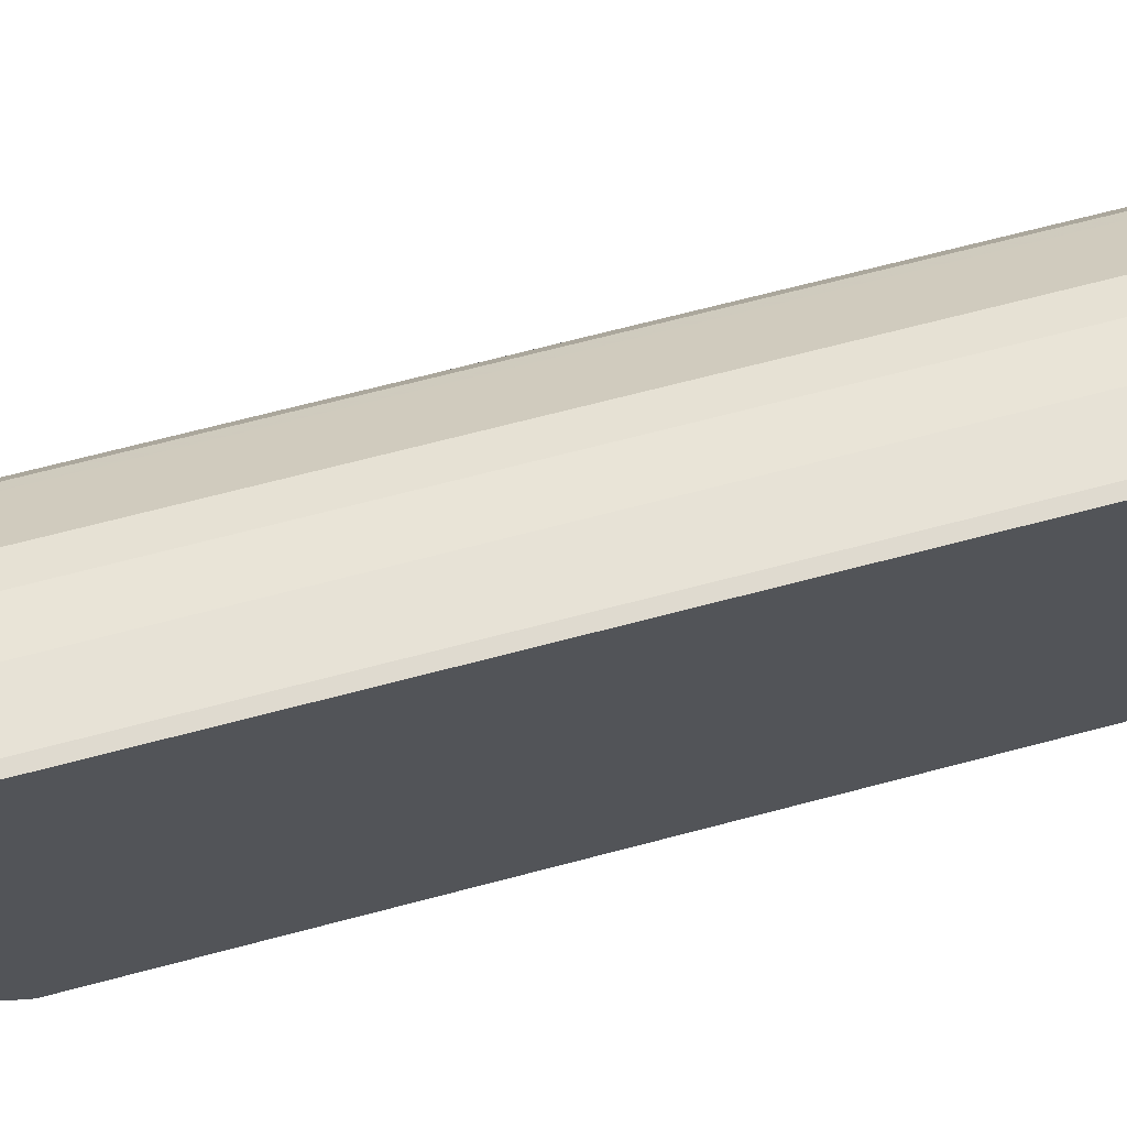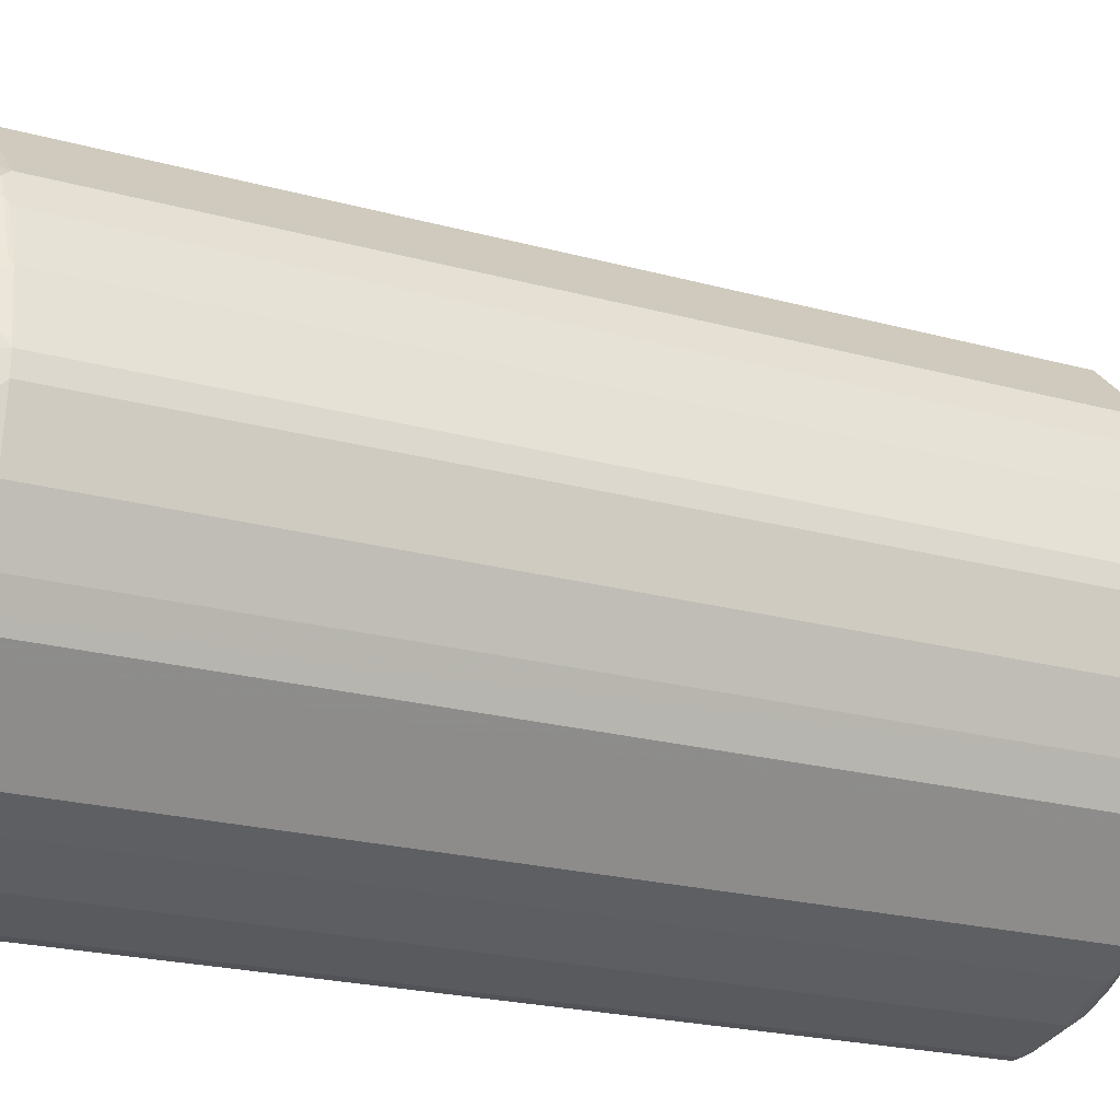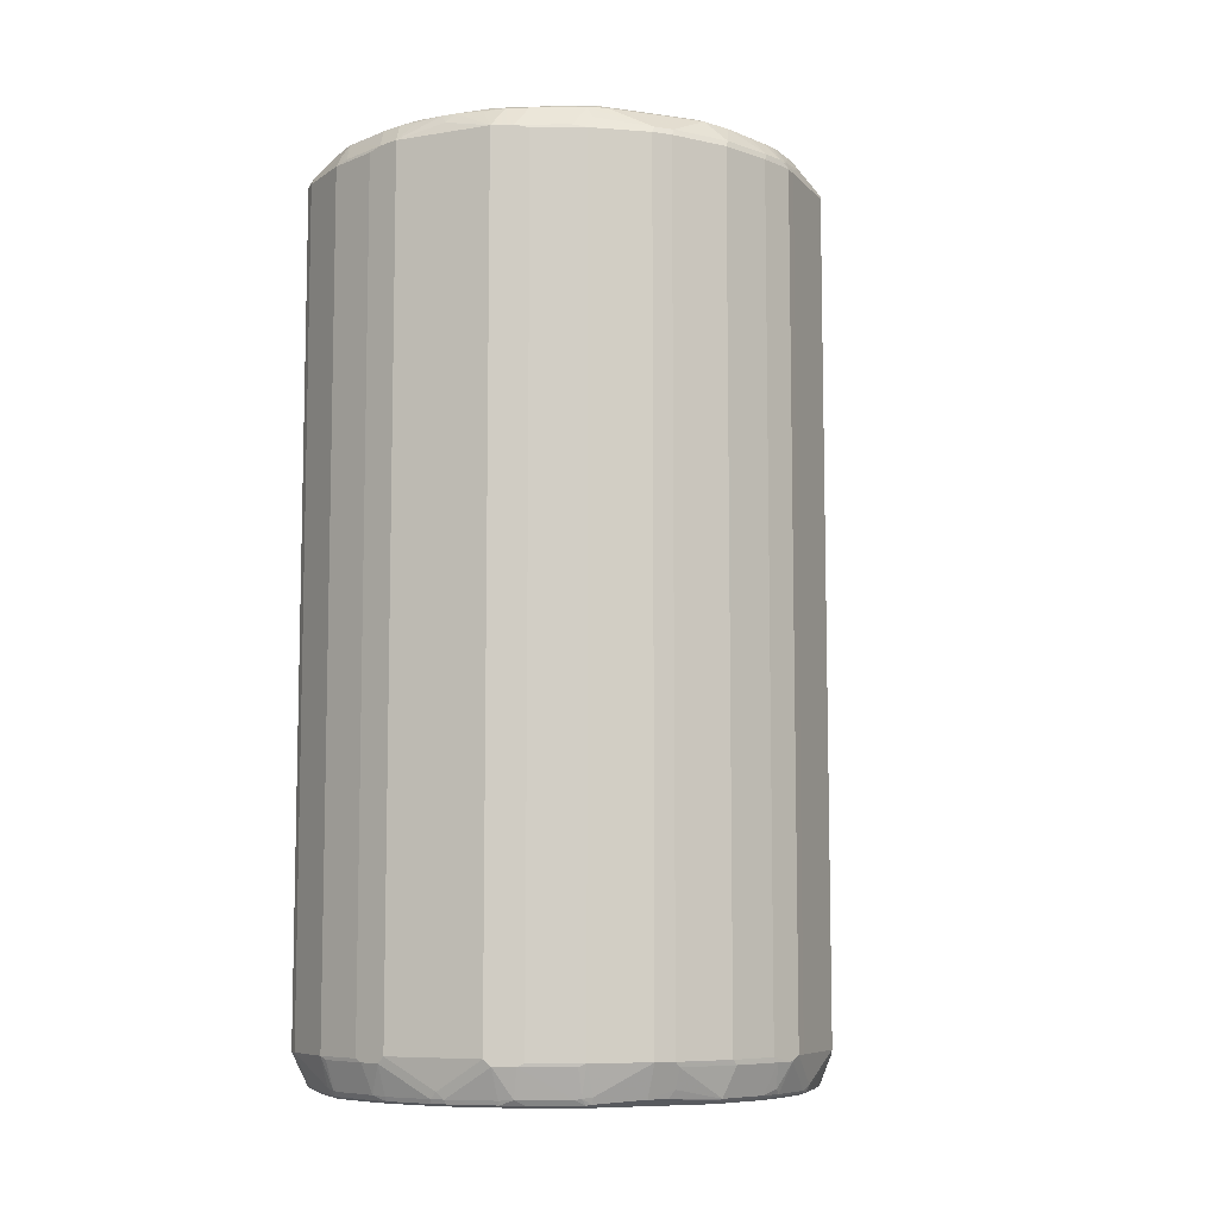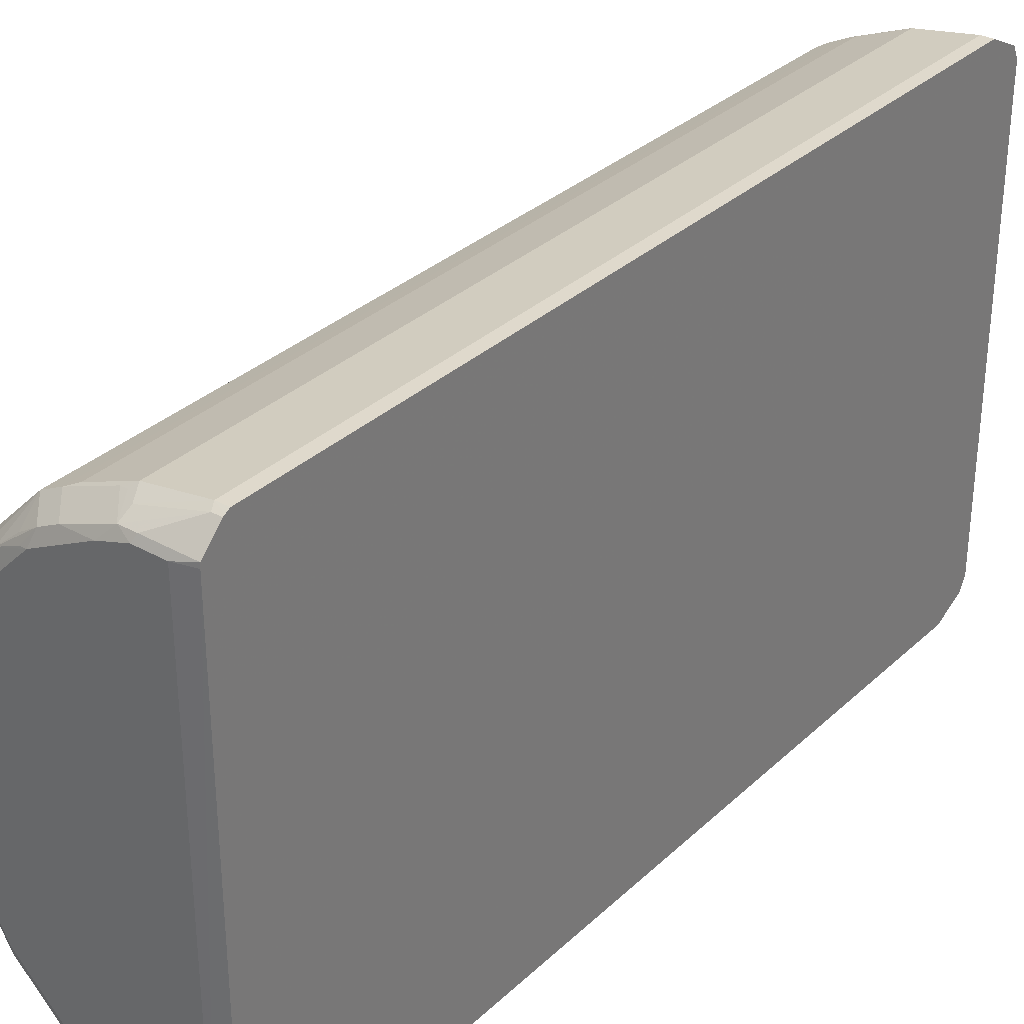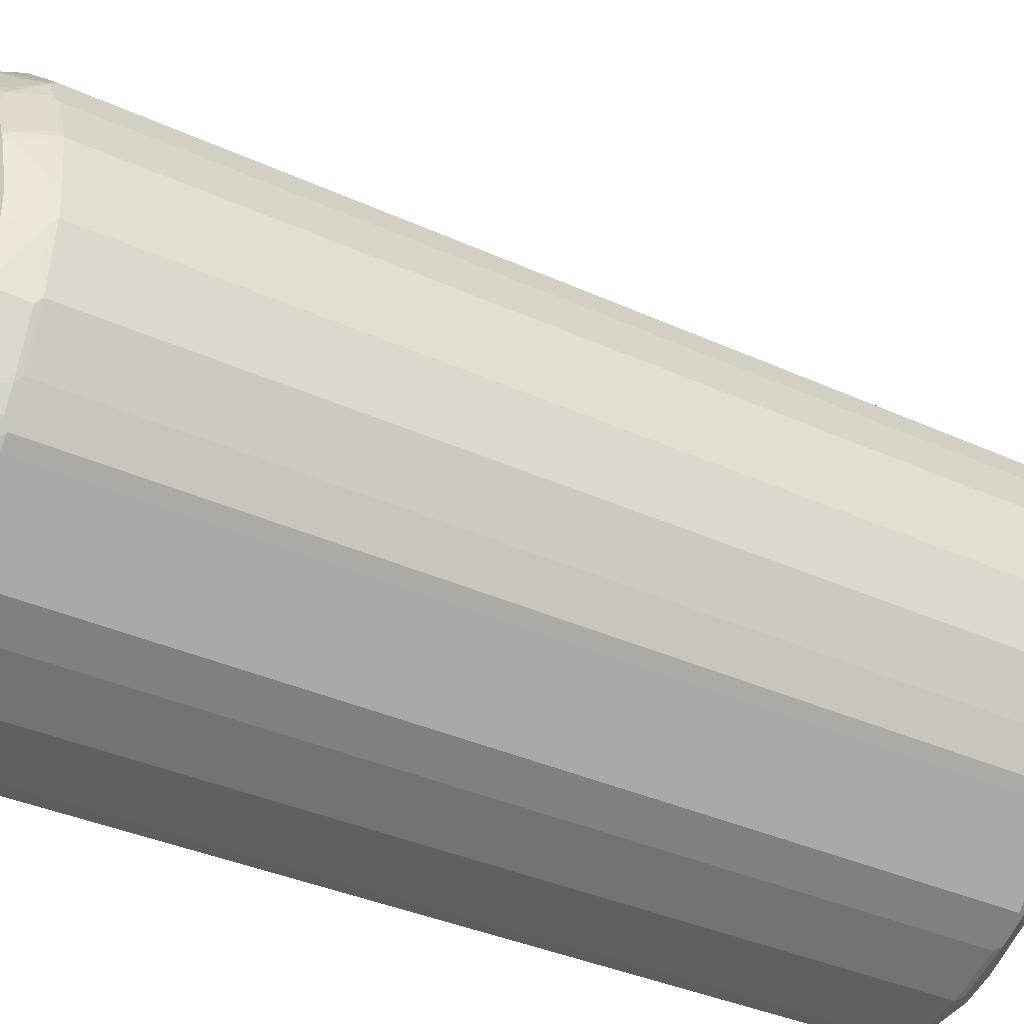
<metadata>
{"format":"obj","ext":"obj","renderer":"f3d","projection":"perspective","resolution":1024,"background":"white","views":[{"elev":70.8,"azim":-104.6,"up":"+Z"},{"elev":-22.5,"azim":64.8,"up":"+Z"},{"elev":-8.0,"azim":68.7,"up":"+Y"},{"elev":32.3,"azim":-141.8,"up":"+Z"},{"elev":-36.5,"azim":59.3,"up":"+Z"}]}
</metadata>
<code>
v 0.0188 0.8071 0.5069
v 0.1314 0.8071 0.488
v 0.1189 0.8321 0.4755
v 0.01254 0.8196 0.5005
v -0.004319 0.8157 0.5025
v -0.004319 0.8071 0.5069
v 0.0188 -0.7883 0.5069
v 0.2253 0.8071 0.4505
v 0.1565 0.8133 0.4755
v 0.1408 0.8165 0.4787
v 0.1314 -0.7883 0.488
v 0.1346 0.8291 0.4724
v 0.122 0.8541 0.4599
v -0.004319 0.8196 0.5005
v 0.08765 0.8571 0.463
v -0.004319 -0.7883 0.5069
v -0.004319 -0.8412 0.4804
v 0.0188 -0.8509 0.4755
v 0.1127 -0.8571 0.463
v 0.1127 -0.8446 0.4693
v 0.2503 0.8133 0.438
v 0.2253 -0.7883 0.4505
v 0.1314 -0.847 0.4646
v 0.1439 -0.7946 0.4818
v 0.2159 0.8541 0.4223
v 0.1502 0.8635 0.4317
v 0.0939 0.8635 0.4505
v -0.004319 0.8571 0.463
v -0.004319 -0.8509 0.4755
v -0.004319 -0.8524 0.4726
v 0.122 -0.8588 0.4599
v 0.2878 0.8133 0.4192
v 0.2534 0.8541 0.4036
v 0.2503 -0.7821 0.438
v 0.2378 -0.7946 0.4442
v 0.1408 -0.8493 0.4599
v 0.1878 0.8635 0.413
v 0.03756 0.8635 0.4505
v -0.004319 0.8576 0.4548
v -0.004319 -0.8635 0.4505
v 0.1127 -0.8635 0.4505
v 0.2065 -0.8635 0.413
v 0.2159 -0.8588 0.4223
v 0.4005 0.8133 0.3066
v 0.3473 0.8353 0.3472
v 0.3285 0.8541 0.3472
v 0.2878 0.8509 0.3816
v 0.2878 -0.7821 0.4192
v 0.2784 0.8603 0.3723
v 0.2628 0.8635 0.3754
v 0.2753 -0.7946 0.4255
v 0.2347 -0.8493 0.4223
v 0.03756 0.8635 -0.4505
v -0.004319 0.8573 -0.4563
v -0.004319 -0.8635 -0.4505
v 0.2441 -0.8635 0.3941
v 0.2534 -0.8588 0.4036
v 0.4192 0.8133 0.2878
v 0.4005 -0.7821 0.3066
v 0.3473 0.8541 0.3284
v 0.3441 -0.8384 0.3441
v 0.3004 0.8635 0.3379
v 0.2565 -0.8509 0.4067
v 0.3316 -0.8509 0.3504
v 0.0939 0.8635 -0.4505
v -0.004319 0.8571 -0.463
v 0.1127 -0.8635 -0.4505
v -0.004319 -0.8519 -0.4736
v 0.3191 -0.8635 0.3379
v 0.3285 -0.8588 0.3472
v 0.438 0.8133 0.2503
v 0.4036 0.8541 0.2534
v 0.3817 0.8509 0.2878
v 0.4192 -0.7821 0.2878
v 0.3723 0.8603 0.2784
v 0.3754 0.8635 0.2628
v 0.3504 -0.8509 0.3316
v 0.3473 -0.8588 0.3284
v 0.1502 0.8635 -0.4317
v 0.0939 0.8571 -0.463
v -0.004319 0.8196 -0.5005
v 0.1189 -0.8571 -0.463
v 0.2065 -0.8635 -0.413
v -0.004319 -0.8509 -0.4755
v 0.01254 -0.8509 -0.4755
v 0.3379 -0.8635 0.3191
v 0.4505 0.8071 0.2252
v 0.4755 0.8133 0.1564
v 0.4599 0.8541 0.122
v 0.4223 0.8541 0.2158
v 0.4318 0.8635 0.1501
v 0.413 0.8635 0.1876
v 0.4255 -0.7946 0.2753
v 0.4036 -0.8588 0.2534
v 0.4067 -0.8509 0.2565
v 0.1878 0.8635 -0.413
v 0.169 0.8588 -0.434
v 0.1502 0.8571 -0.4442
v 0.1596 0.8541 -0.4458
v 0.1033 0.8541 -0.4646
v 0.0282 0.8165 -0.5021
v 0.0188 0.8196 -0.5005
v -0.004319 0.8167 -0.502
v 0.2128 -0.8571 -0.4255
v 0.02505 -0.8384 -0.4818
v 0.02505 -0.8008 -0.5005
v 0.0188 -0.7883 -0.5069
v 0.1127 -0.8446 -0.4693
v 0.1377 -0.8008 -0.4818
v 0.1338 -0.8446 -0.4646
v 0.1361 -0.8541 -0.4599
v 0.2441 -0.8635 -0.3941
v 0.2503 -0.8571 -0.4067
v -0.004319 -0.849 -0.4765
v 0.3942 -0.8635 0.244
v 0.488 0.8071 0.1314
v 0.4505 -0.7883 0.2252
v 0.4787 0.8165 0.1407
v 0.4755 0.8321 0.1189
v 0.5006 0.8196 0.0125
v 0.463 0.8571 0.08752
v 0.4505 0.8635 0.09377
v 0.4443 -0.7946 0.2378
v 0.4223 -0.8493 0.2346
v 0.413 -0.8635 0.2065
v 0.4223 -0.8588 0.2158
v 0.2628 0.8635 -0.3754
v 0.2815 0.8588 -0.3778
v 0.2441 0.8588 -0.3965
v 0.2065 0.8588 -0.4153
v 0.2534 0.8541 -0.3989
v 0.2347 0.8165 -0.4458
v 0.1408 0.8165 -0.4833
v 0.0188 0.8071 -0.5069
v -0.004319 0.8071 -0.5069
v 0.23 -0.8541 -0.4223
v -0.004319 -0.8302 -0.4859
v 0.1314 -0.7883 -0.488
v -0.004319 -0.7927 -0.5047
v -0.004319 -0.7883 -0.5069
v 0.2316 -0.8008 -0.4442
v 0.2651 -0.8588 -0.3941
v 0.3402 -0.8588 -0.3379
v 0.3191 -0.8635 -0.3379
v 0.2581 -0.8541 -0.4036
v 0.5069 0.8071 0.01875
v 0.488 -0.7883 0.1314
v 0.5006 0.8196 -0.02501
v 0.463 0.8571 -0.1
v 0.4505 0.8635 -0.09377
v 0.4818 -0.7946 0.1439
v 0.4599 -0.8493 0.1407
v 0.4505 -0.8635 0.1126
v 0.4599 -0.8588 0.122
v 0.3004 0.8635 -0.3379
v 0.3004 0.8588 -0.359
v 0.2722 0.8541 -0.3895
v 0.3285 0.8541 -0.3425
v 0.2815 0.8213 -0.4153
v 0.2253 0.8071 -0.4505
v 0.2722 0.8165 -0.427
v 0.2878 0.8071 -0.4192
v 0.2878 -0.7883 -0.4192
v 0.2503 -0.7883 -0.438
v 0.2253 -0.7883 -0.4505
v 0.1314 0.8071 -0.488
v 0.269 -0.8008 -0.4255
v 0.2769 -0.7978 -0.4223
v 0.3965 -0.8588 -0.2628
v 0.3379 -0.8635 -0.3191
v 0.3332 -0.8541 -0.3472
v 0.3441 -0.8446 -0.3441
v 0.3519 -0.8541 -0.3284
v 0.4083 -0.8541 -0.2534
v 0.5069 0.8071 -0.01875
v 0.5069 -0.7883 0.01875
v 0.4646 -0.847 0.1314
v 0.4693 -0.8446 0.1126
v 0.4818 0.8196 -0.1376
v 0.4599 0.8541 -0.1173
v 0.4443 0.8571 -0.1564
v 0.4318 0.8635 -0.1501
v 0.4505 -0.8635 -0.1126
v 0.4755 -0.8509 -0.01875
v 0.4755 -0.8509 0.01875
v 0.463 -0.8571 0.1126
v 0.3754 0.8635 -0.2628
v 0.3754 0.8588 -0.2839
v 0.3473 0.8541 -0.3238
v 0.3473 0.8353 -0.3425
v 0.4005 0.8071 -0.3066
v 0.4005 -0.7883 -0.3066
v 0.4153 -0.8588 -0.2252
v 0.3942 -0.8635 -0.244
v 0.4192 -0.7883 -0.2878
v 0.4271 -0.7978 -0.2722
v 0.42 -0.8446 -0.244
v 0.4271 -0.8541 -0.2158
v 0.488 0.8071 -0.1314
v 0.5069 -0.7883 -0.01875
v 0.4834 -0.8353 -0.02808
v 0.5022 -0.7978 -0.02808
v 0.4443 0.8196 -0.2315
v 0.4223 0.8541 -0.2112
v 0.4067 0.8571 -0.2315
v 0.413 0.8635 -0.1876
v 0.413 -0.8635 -0.2065
v 0.4529 -0.8588 -0.1314
v 0.463 -0.8571 -0.1126
v 0.4646 -0.8541 -0.122
v 0.3879 0.8571 -0.269
v 0.413 0.8213 -0.2839
v 0.4192 0.8071 -0.2878
v 0.4505 -0.7883 -0.2252
v 0.4458 -0.7978 -0.2346
v 0.4505 0.8071 -0.2252
v 0.4834 -0.7978 -0.1407
v 0.488 -0.7883 -0.1314
v 0.4411 0.8165 -0.2393
v 0.4255 0.8196 -0.269
v 0.4036 0.8541 -0.2487
v 0.4223 0.8165 -0.2768
f 1 2 3
f 128 131 129
f 128 157 131
f 127 156 128
f 127 155 156
f 125 154 126
f 125 153 154
f 124 154 152
f 124 126 154
f 123 152 151
f 123 124 152
f 121 150 122
f 121 149 150
f 120 149 121
f 120 148 149
f 120 175 148
f 120 146 175
f 119 146 120
f 117 151 147
f 117 123 151
f 116 176 146
f 116 147 176
f 116 146 119
f 113 145 143
f 128 156 189
f 128 189 158
f 128 158 159
f 128 159 161
f 143 171 172
f 143 145 171
f 143 170 144
f 143 194 170
f 143 169 194
f 141 163 167
f 141 164 163
f 141 165 164
f 138 160 165
f 138 166 160
f 136 168 145
f 113 136 145
f 136 167 168
f 133 166 134
f 133 160 166
f 132 165 160
f 132 164 165
f 132 163 164
f 132 162 163
f 132 161 162
f 132 160 133
f 131 161 132
f 131 157 161
f 128 161 157
f 136 141 167
f 143 172 173
f 113 143 142
f 112 143 144
f 97 130 99
f 96 129 130
f 96 128 129
f 96 127 128
f 94 124 95
f 94 126 124
f 94 125 126
f 94 115 125
f 93 124 123
f 93 95 124
f 89 116 119
f 89 118 116
f 89 91 90
f 89 122 91
f 89 121 122
f 89 120 121
f 89 119 120
f 88 118 89
f 88 116 118
f 87 147 116
f 87 117 147
f 86 115 94
f 85 114 105
f 97 99 98
f 99 130 129
f 99 129 131
f 99 131 132
f 112 142 143
f 111 141 136
f 109 111 110
f 109 141 111
f 109 165 141
f 109 138 165
f 107 135 134
f 107 140 135
f 107 139 140
f 107 137 139
f 107 138 108
f 112 113 142
f 107 166 138
f 105 107 106
f 105 137 107
f 105 114 137
f 104 136 113
f 104 111 136
f 101 135 103
f 101 134 135
f 101 133 134
f 100 133 101
f 99 133 100
f 99 132 133
f 107 134 166
f 143 173 174
f 143 174 169
f 145 168 171
f 193 210 208
f 193 198 210
f 191 195 192
f 191 213 195
f 190 213 191
f 190 212 213
f 189 212 190
f 188 212 189
f 188 220 212
f 188 211 220
f 187 211 188
f 187 205 211
f 187 206 205
f 184 201 185
f 184 210 201
f 184 209 210
f 183 209 184
f 183 208 209
f 183 193 208
f 183 207 193
f 182 205 206
f 181 203 204
f 181 205 182
f 195 213 196
f 196 214 215
f 196 215 197
f 196 213 216
f 214 217 215
f 214 218 217
f 213 219 216
f 212 222 213
f 212 220 222
f 211 221 220
f 208 210 209
f 205 221 211
f 204 221 205
f 203 221 204
f 203 220 221
f 181 204 205
f 203 222 220
f 203 216 219
f 202 210 217
f 201 210 202
f 200 217 218
f 200 202 217
f 199 214 216
f 199 218 214
f 198 217 210
f 198 215 217
f 197 215 198
f 196 216 214
f 203 219 222
f 179 181 180
f 179 203 181
f 179 216 203
f 159 162 161
f 158 190 159
f 158 189 190
f 156 188 189
f 155 188 156
f 155 187 188
f 154 186 177
f 154 185 186
f 154 184 185
f 154 183 184
f 153 183 154
f 159 190 162
f 152 154 177
f 149 179 180
f 149 182 150
f 149 181 182
f 149 180 181
f 148 179 149
f 148 175 179
f 147 178 176
f 147 177 178
f 147 151 177
f 146 200 175
f 146 176 200
f 151 152 177
f 84 114 85
f 162 190 191
f 162 192 163
f 179 199 216
f 177 186 178
f 176 202 200
f 176 201 202
f 176 185 201
f 176 186 185
f 176 178 186
f 175 218 199
f 175 200 218
f 175 199 179
f 174 196 197
f 162 191 192
f 174 198 193
f 173 196 174
f 172 196 173
f 172 195 196
f 172 192 195
f 169 174 193
f 169 207 194
f 169 193 207
f 168 172 171
f 163 168 167
f 163 172 168
f 163 192 172
f 174 197 198
f 83 113 112
f 213 222 219
f 82 111 104
f 26 50 62
f 26 37 50
f 25 37 26
f 25 33 37
f 24 36 35
f 23 36 24
f 23 31 36
f 21 48 32
f 21 34 48
f 21 33 25
f 21 32 33
f 19 31 23
f 19 23 20
f 18 31 19
f 18 30 31
f 18 29 30
f 17 29 18
f 15 38 28
f 15 27 38
f 13 21 25
f 13 27 15
f 13 26 27
f 13 25 26
f 26 62 76
f 26 76 92
f 26 92 91
f 26 91 122
f 32 59 44
f 32 48 59
f 32 47 33
f 32 46 47
f 32 45 46
f 32 44 45
f 31 43 36
f 31 42 43
f 31 41 42
f 31 40 41
f 30 40 31
f 11 35 22
f 28 38 39
f 26 53 38
f 26 65 53
f 26 79 65
f 26 96 79
f 26 127 96
f 26 155 127
f 26 187 155
f 26 206 187
f 26 182 206
f 26 150 182
f 26 122 150
f 26 38 27
f 33 47 46
f 11 24 35
f 11 20 23
f 5 39 54
f 5 28 39
f 5 14 28
f 4 28 14
f 4 15 28
f 4 13 15
f 4 14 5
f 3 13 4
f 3 12 13
f 2 22 8
f 2 11 22
f 2 12 3
f 2 10 12
f 2 9 10
f 2 21 9
f 2 8 21
f 1 11 2
f 1 7 11
f 1 16 7
f 1 6 16
f 1 5 6
f 1 3 4
f 83 104 113
f 5 54 66
f 5 66 81
f 5 81 103
f 5 103 135
f 9 12 10
f 9 13 12
f 9 21 13
f 8 34 21
f 8 35 34
f 8 22 35
f 7 20 11
f 7 19 20
f 7 18 19
f 7 17 18
f 7 16 17
f 11 23 24
f 5 16 6
f 5 29 17
f 5 30 29
f 5 40 30
f 5 55 40
f 5 68 55
f 5 84 68
f 5 114 84
f 5 137 114
f 5 139 137
f 5 140 139
f 5 135 140
f 5 17 16
f 33 46 49
f 1 4 5
f 33 50 37
f 71 116 88
f 71 87 116
f 69 78 70
f 69 86 78
f 68 85 82
f 68 84 85
f 67 68 82
f 67 104 83
f 67 82 104
f 66 102 81
f 66 80 102
f 65 98 80
f 65 79 98
f 64 78 77
f 64 70 78
f 61 93 74
f 61 77 93
f 61 64 77
f 60 76 62
f 60 75 76
f 60 72 75
f 60 73 72
f 59 61 74
f 71 88 89
f 71 89 90
f 71 90 72
f 72 90 91
f 33 49 50
f 82 109 110
f 82 138 109
f 82 108 138
f 82 107 108
f 82 106 107
f 82 105 106
f 82 85 105
f 81 101 103
f 81 102 101
f 80 101 102
f 58 87 71
f 80 100 101
f 80 98 99
f 79 97 98
f 79 130 97
f 79 96 130
f 78 86 94
f 77 95 93
f 77 94 95
f 77 78 94
f 72 76 75
f 72 92 76
f 72 91 92
f 80 99 100
f 58 117 87
f 82 110 111
f 58 93 123
f 42 56 57
f 40 42 41
f 40 56 42
f 40 69 56
f 40 86 69
f 40 115 86
f 40 125 115
f 40 153 125
f 40 183 153
f 58 123 117
f 40 194 207
f 42 57 43
f 40 170 194
f 40 112 144
f 40 83 112
f 40 67 83
f 40 55 67
f 39 53 54
f 38 53 39
f 36 43 52
f 35 52 51
f 35 36 52
f 34 35 51
f 34 51 48
f 40 144 170
f 43 57 52
f 40 207 183
f 44 59 74
f 58 74 93
f 44 58 45
f 58 72 73
f 58 71 72
f 57 64 63
f 57 70 64
f 57 69 70
f 56 69 57
f 55 68 67
f 53 66 54
f 53 80 66
f 53 65 80
f 58 73 60
f 51 63 64
f 52 57 63
f 45 60 46
f 45 58 60
f 46 60 50
f 46 50 49
f 44 74 58
f 48 64 61
f 48 61 59
f 50 60 62
f 51 52 63
f 48 51 64

</code>
